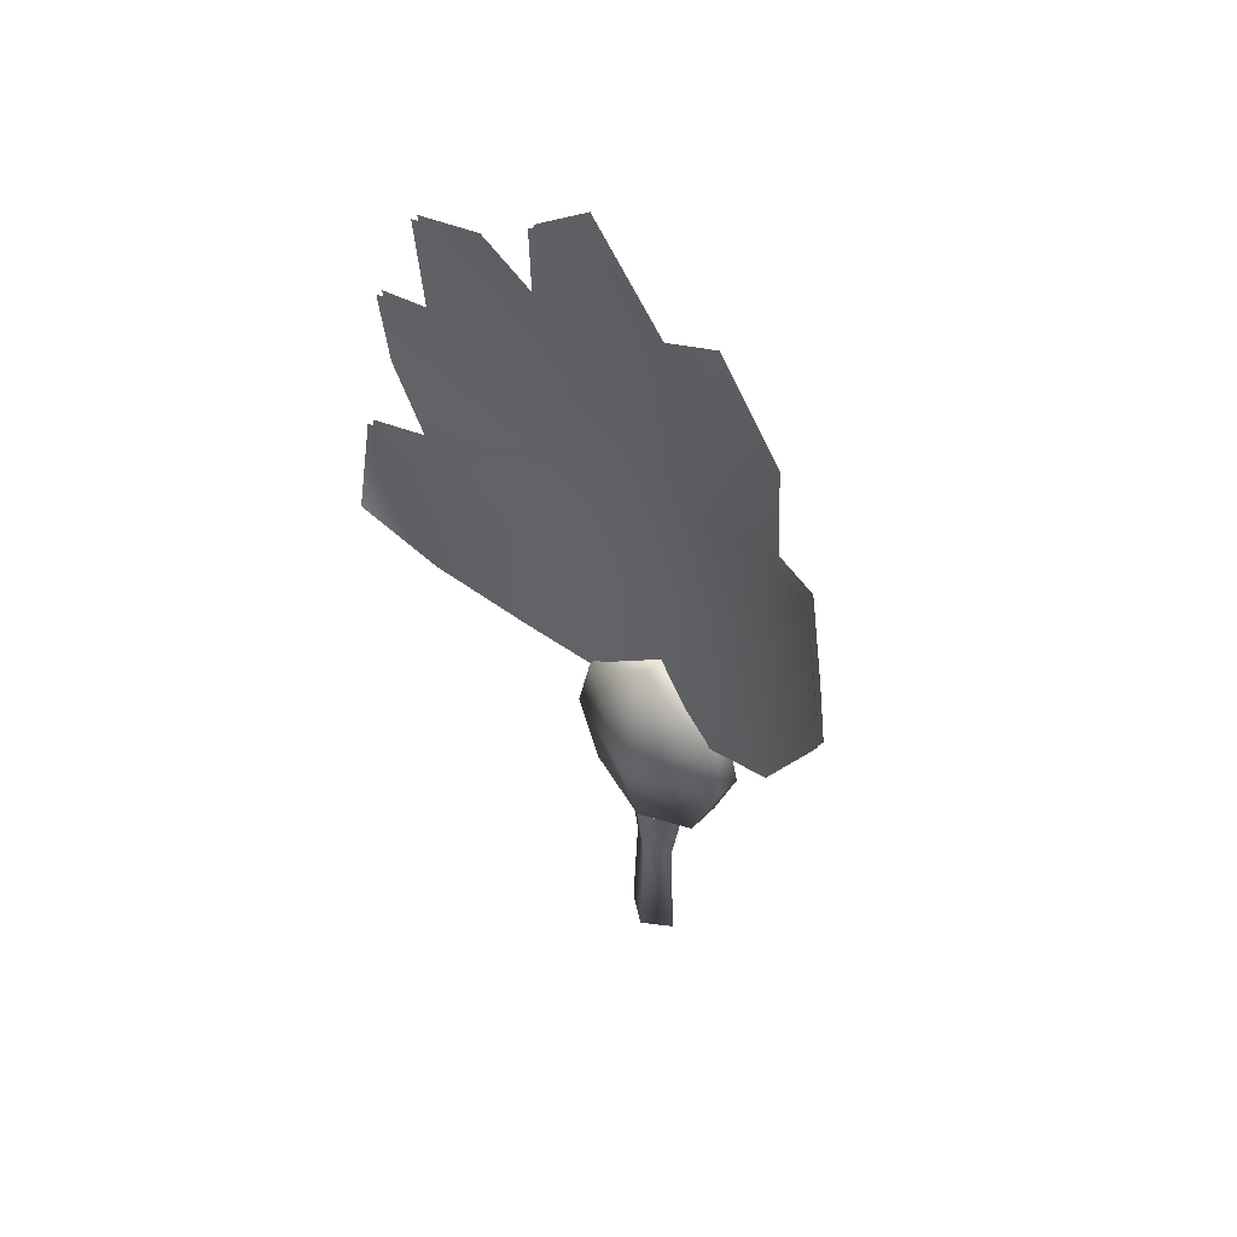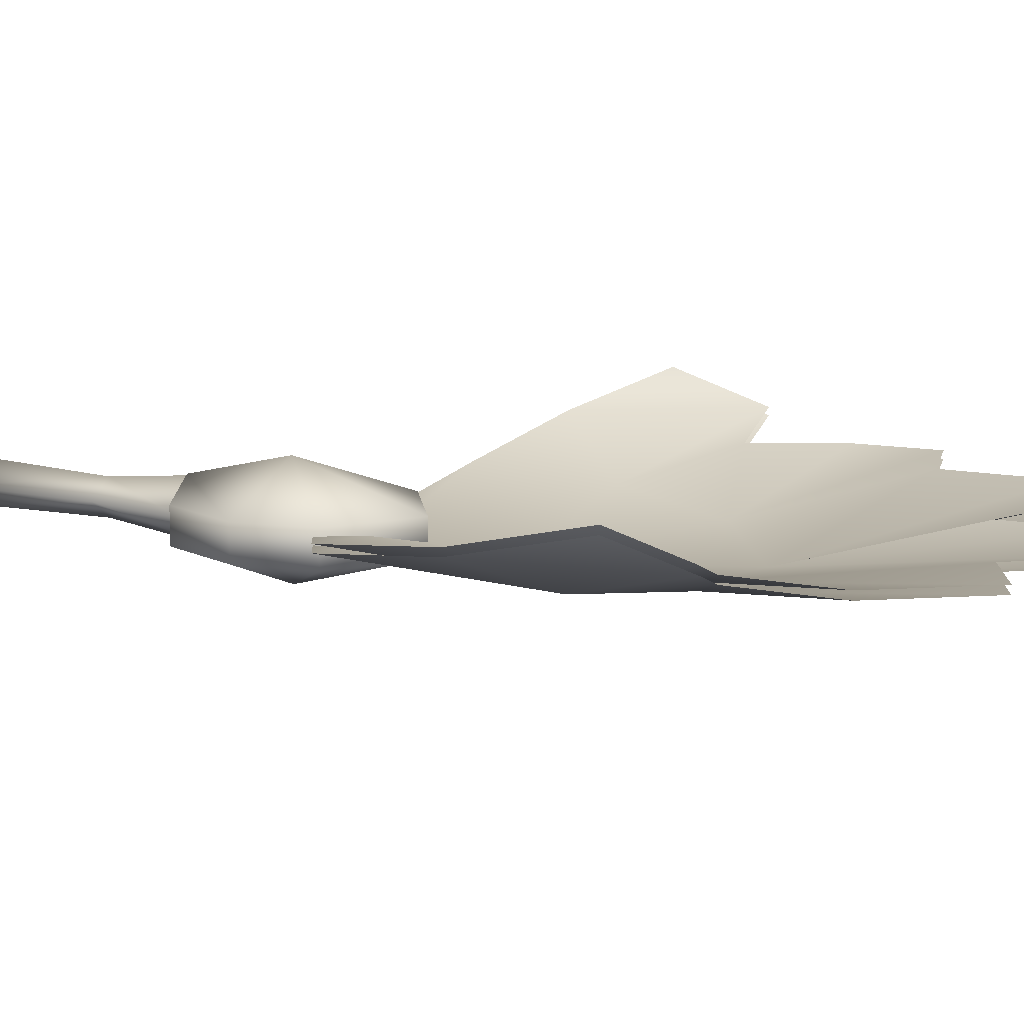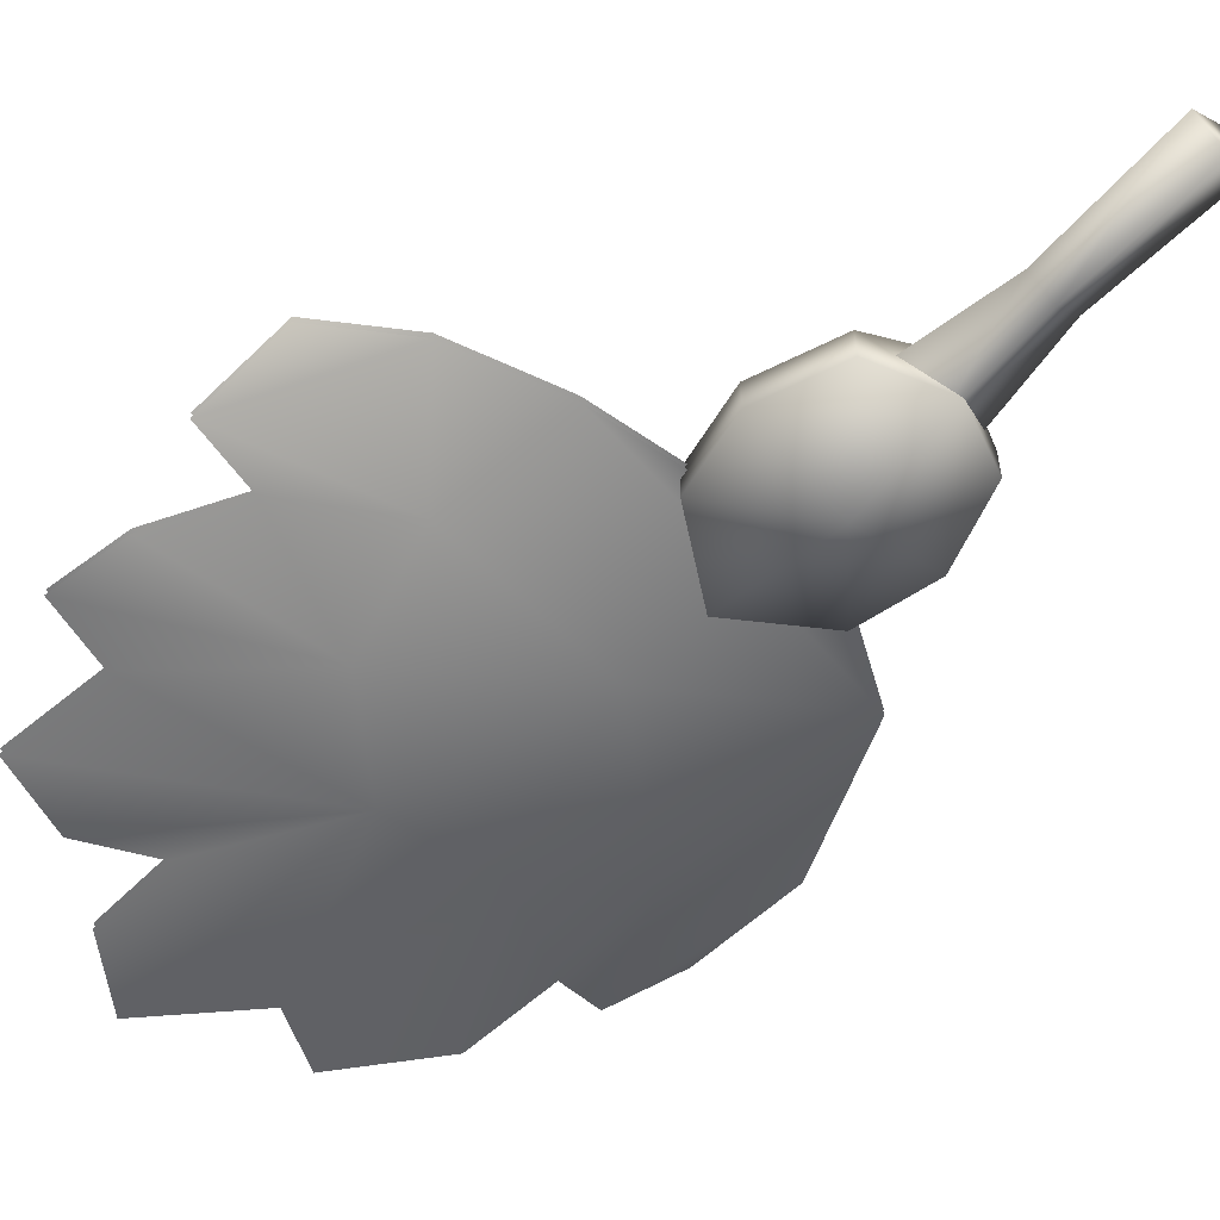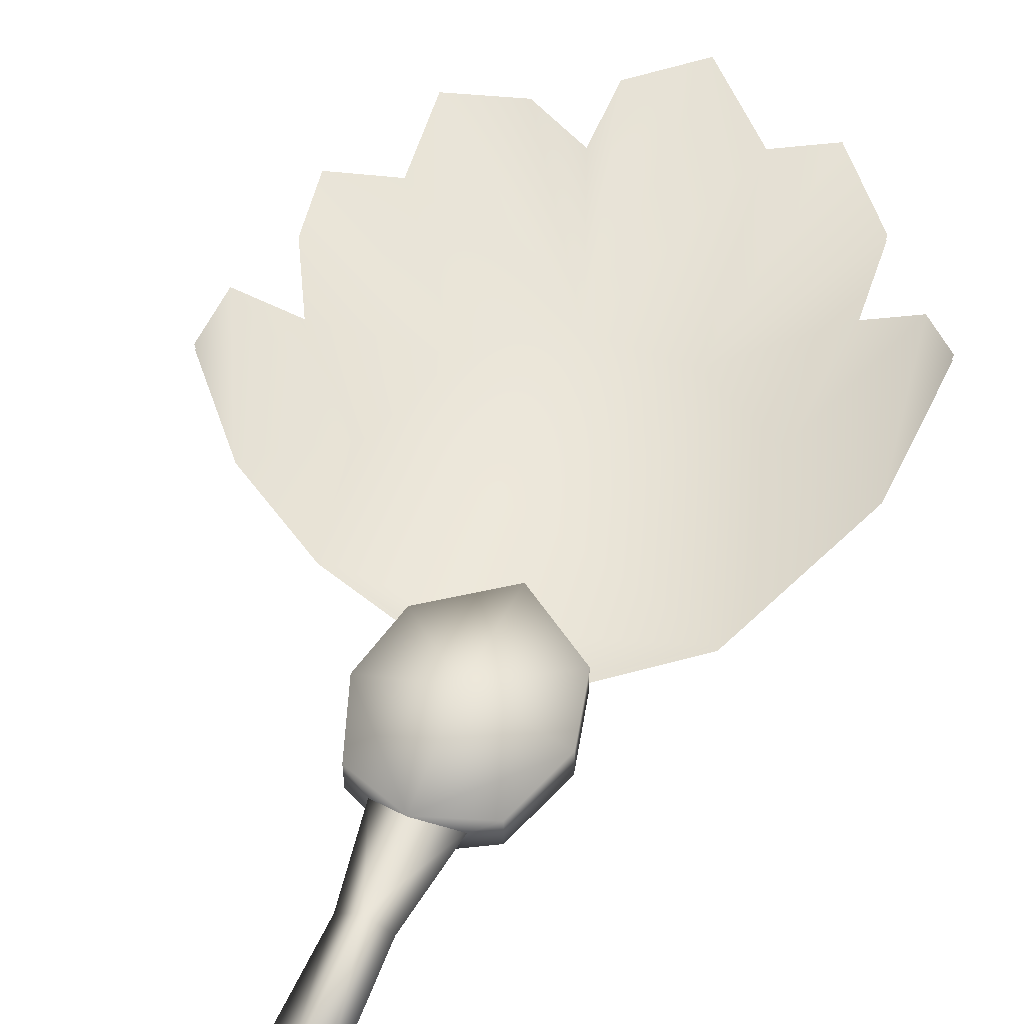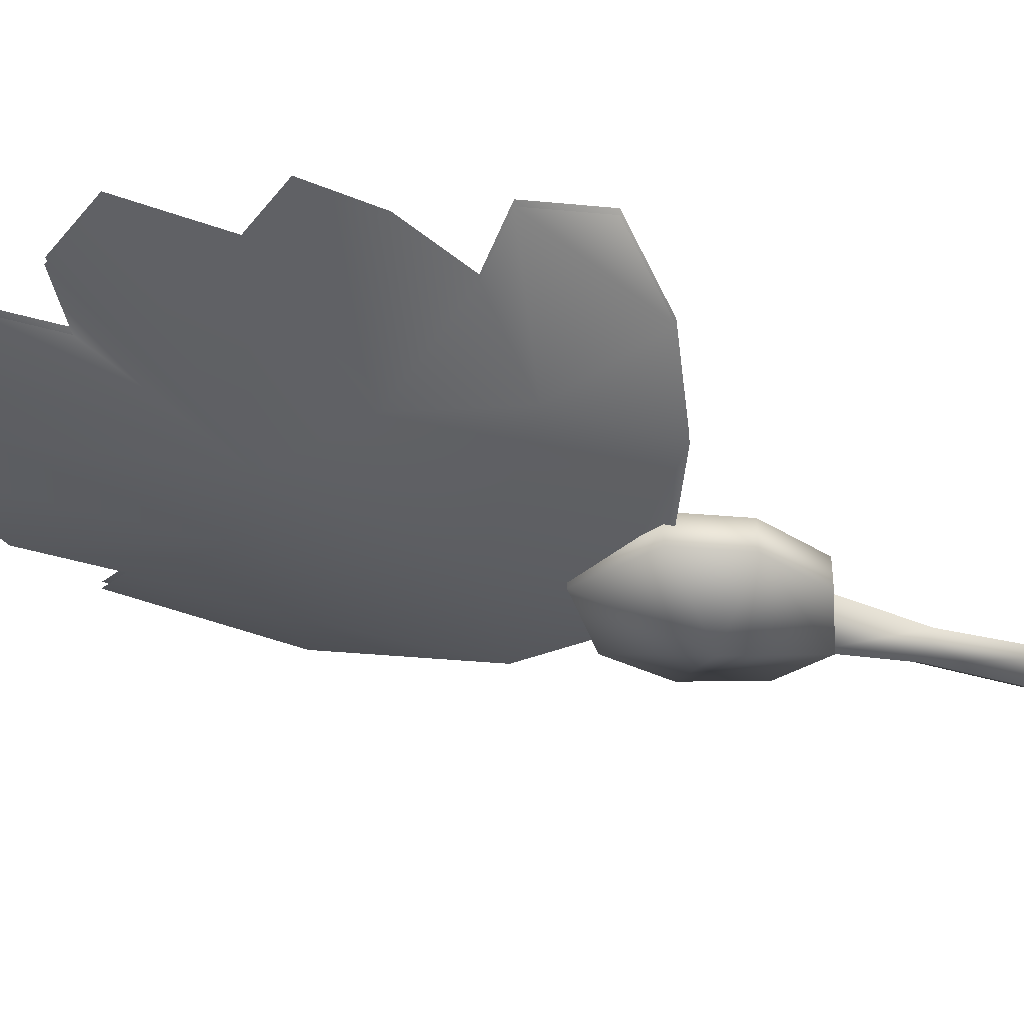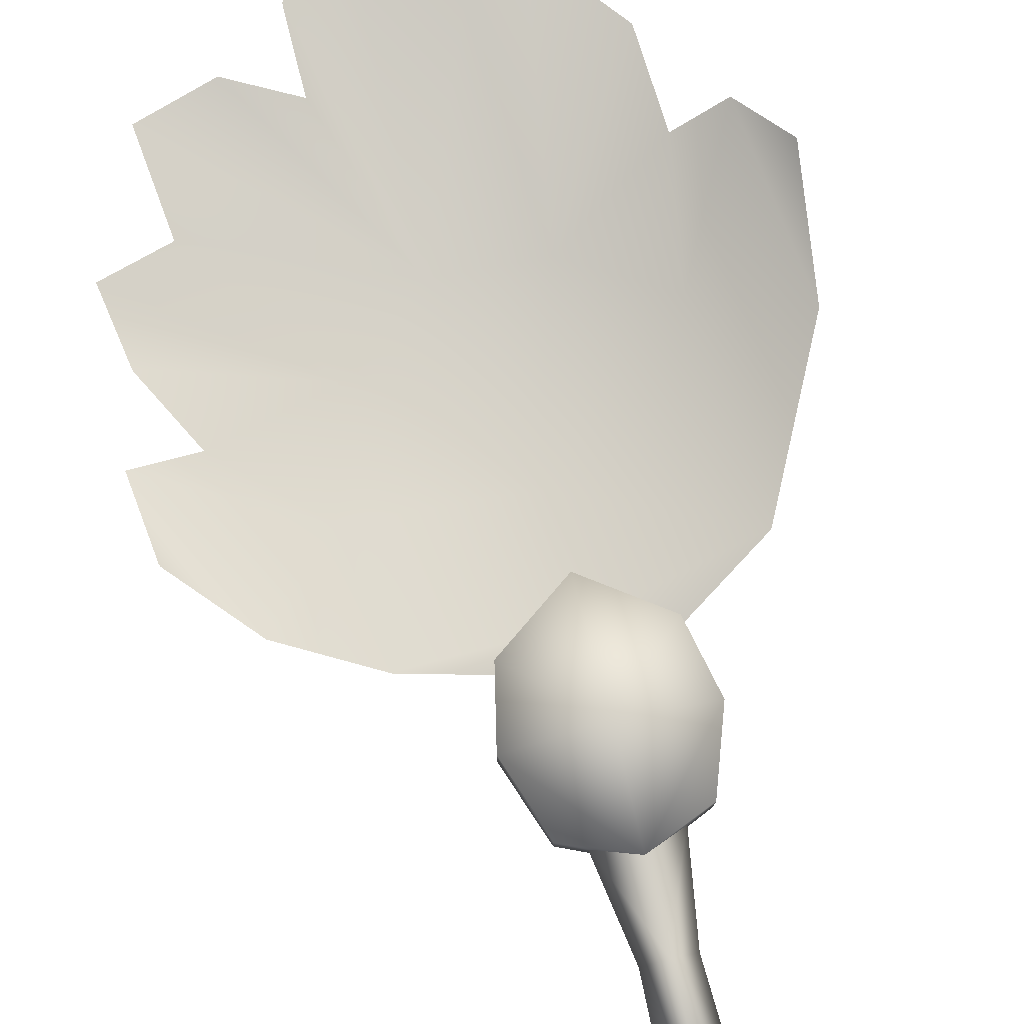
<metadata>
{"format":"obj","ext":"obj","renderer":"f3d","projection":"perspective","resolution":1024,"background":"white","views":[{"elev":51.5,"azim":-136.9,"up":"+Z"},{"elev":13.0,"azim":-61.3,"up":"+Y"},{"elev":-56.9,"azim":137.3,"up":"+Y"},{"elev":54.1,"azim":-158.0,"up":"+Y"},{"elev":-39.1,"azim":71.5,"up":"+Y"},{"elev":77.0,"azim":166.1,"up":"+Y"}]}
</metadata>
<code>
v 0.02656 -0.05181 0.03679
v -3.997e-07 -0.08562 0.1482
v -1.785e-07 -0.07228 0.03693
v 0.04432 -0.05151 0.1479
v -1.785e-07 -0.03322 0.03667
v -3.997e-07 -0.02047 0.1476
v -0.02656 -0.05181 0.03679
v -0.04432 -0.05151 0.1479
v 0.03221 -0.05171 -0.1182
v 4.267e-08 -0.07656 -0.1181
v 4.267e-08 -0.02916 -0.1183
v -0.03221 -0.05171 -0.1182
v 0.07099 -0.07066 0.1553
v 0.1002 -0.07066 0.238
v -1.263e-08 -0.08337 0.1248
v -1.263e-08 -0.1108 0.238
v 0.0825 -0.07066 0.3183
v -1.263e-08 -0.07066 0.3774
v -0.0825 -0.07066 0.3183
v -0.1002 -0.07066 0.238
v -0.07099 -0.07066 0.1553
v 0.07099 -0.03314 0.1553
v -1.263e-08 -0.08337 0.1248
v -1.263e-08 -0.02164 0.1248
v 0.07099 -0.07066 0.1553
v 0.1002 -0.03314 0.238
v 0.1002 -0.07066 0.238
v 0.0825 -0.03314 0.3183
v 0.0825 -0.07066 0.3183
v -1.263e-08 -0.03314 0.3774
v -1.263e-08 -0.07066 0.3774
v -0.07099 -0.03314 0.1553
v -0.07099 -0.07066 0.1553
v -0.0825 -0.07066 0.3183
v -0.0825 -0.03314 0.3183
v -0.1002 -0.07066 0.238
v -0.1002 -0.03314 0.238
v 0.0825 -0.03314 0.3183
v -1.263e-08 0.007015 0.238
v -1.263e-08 -0.03314 0.3774
v 0.1002 -0.03314 0.238
v -0.0825 -0.03314 0.3183
v -0.1002 -0.03314 0.238
v -1.263e-08 -0.02164 0.1248
v -0.07099 -0.03314 0.1553
v 0.07099 -0.03314 0.1553
v 4.267e-08 -0.07656 -0.1181
v -0.03221 -0.05171 -0.1182
v 4.267e-08 -0.02916 -0.1183
v 0.03221 -0.05171 -0.1182
v -1.254e-08 -0.06061 0.3345
v -0.1766 -0.02861 0.371
v -0.0717 -0.05123 0.3051
v 0.006543 -0.07229 0.4611
v -0.1583 -0.03921 0.5953
v -0.0551 -0.05194 0.6613
v -0.2619 0.006931 0.5426
v -0.2363 0.01143 0.7463
v -0.1788 -0.00963 0.7343
v -0.2768 0.04364 0.6845
v -0.1728 -0.009837 0.8414
v 0.05904 -0.06371 0.6722
v -0.0343 -0.01147 0.9027
v 0.05376 -0.01234 0.9986
v 0.1253 -0.01481 0.9383
v -0.09787 -0.01059 0.9371
v 0.1248 -0.01668 0.8454
v 0.1516 -0.05194 0.5925
v 0.1872 -0.03921 0.4664
v 0.17 -0.02861 0.3269
v 0.2667 0.006931 0.3746
v 0.3504 0.01143 0.5433
v 0.2817 -0.00963 0.5497
v 0.3377 0.04364 0.4491
v 0.3274 -0.009837 0.6368
v 0.3411 -0.01059 0.7205
v 0.2667 -0.01147 0.7416
v 0.2797 -0.01234 0.8564
v 0.0717 -0.05123 0.3051
v 0.1965 -0.01481 0.8833
v -1.254e-08 -0.05276 0.3345
v -0.1766 -0.02075 0.371
v 0.006543 -0.06443 0.4611
v -0.0717 -0.04337 0.3051
v -0.1583 -0.03136 0.5953
v -0.0551 -0.04408 0.6613
v -0.2619 0.01479 0.5426
v -0.2363 0.01929 0.7463
v -0.1788 -0.001773 0.7343
v -0.2768 0.0515 0.6845
v -0.1728 -0.00198 0.8414
v 0.05904 -0.05585 0.6722
v -0.0343 -0.003609 0.9027
v 0.05376 -0.004482 0.9986
v 0.1253 -0.006952 0.9383
v -0.09787 -0.002729 0.9371
v 0.1248 -0.00882 0.8454
v 0.1516 -0.04408 0.5925
v 0.1872 -0.03136 0.4664
v 0.2817 -0.001773 0.5497
v 0.3504 0.01929 0.5433
v 0.2667 0.01479 0.3746
v 0.3377 0.0515 0.4491
v 0.17 -0.02075 0.3269
v 0.0717 -0.04337 0.3051
v 0.3274 -0.00198 0.6368
v 0.3411 -0.002729 0.7205
v 0.2667 -0.003609 0.7416
v 0.2797 -0.004482 0.8564
v 0.1965 -0.006952 0.8833
o si_ma_yi_5_w_0
f 1 2 3
f 2 1 4
f 5 4 1
f 4 5 6
f 2 7 3
f 7 2 8
f 8 5 7
f 5 8 6
f 3 9 1
f 9 3 10
f 7 10 3
f 11 1 9
f 1 11 5
f 10 7 12
f 12 5 11
f 5 12 7
f 13 14 15
f 14 16 15
f 17 16 14
f 16 17 18
f 19 16 18
f 16 19 20
f 16 20 15
f 21 15 20
f 22 23 24
f 23 22 25
f 26 25 22
f 25 26 27
f 28 27 26
f 27 28 29
f 30 29 28
f 29 30 31
f 23 32 24
f 32 23 33
f 30 34 31
f 34 30 35
f 35 36 34
f 36 35 37
f 37 33 36
f 33 37 32
f 38 39 40
f 39 38 41
f 39 42 40
f 42 39 43
f 43 39 44
f 39 41 44
f 43 44 45
f 44 41 46
f 47 48 49
f 47 49 50
f 51 52 53
f 52 51 54
f 54 55 52
f 54 56 55
f 55 57 52
f 58 57 55
f 55 59 58
f 56 59 55
f 58 60 57
f 59 56 61
f 54 62 56
f 63 56 62
f 62 64 63
f 62 65 64
f 56 66 61
f 63 66 56
f 62 67 65
f 54 68 62
f 54 69 68
f 54 70 69
f 69 70 71
f 72 69 71
f 69 72 73
f 73 68 69
f 72 71 74
f 68 73 75
f 68 75 76
f 77 68 76
f 77 62 68
f 62 77 78
f 51 70 54
f 70 51 79
f 62 78 80
f 62 80 67
f 81 82 83
f 82 81 84
f 83 82 85
f 83 85 86
f 85 82 87
f 88 85 87
f 85 88 89
f 89 86 85
f 88 87 90
f 86 89 91
f 83 86 92
f 93 92 86
f 92 93 94
f 92 94 95
f 86 91 96
f 93 86 96
f 92 95 97
f 83 92 98
f 83 98 99
f 98 100 99
f 99 100 101
f 101 102 99
f 101 103 102
f 99 102 104
f 83 99 104
f 104 81 83
f 81 104 105
f 100 98 106
f 98 107 106
f 108 107 98
f 108 98 92
f 92 109 108
f 92 110 109
f 92 97 110

</code>
